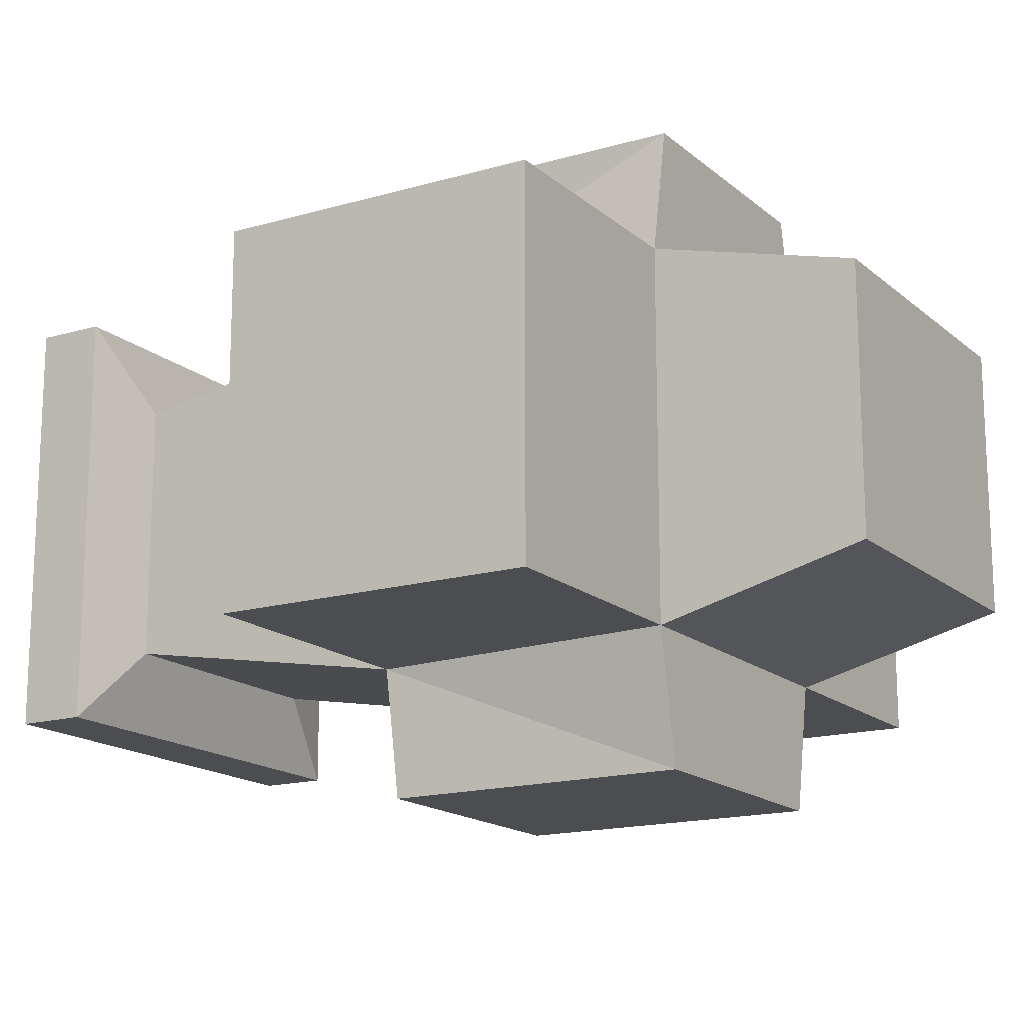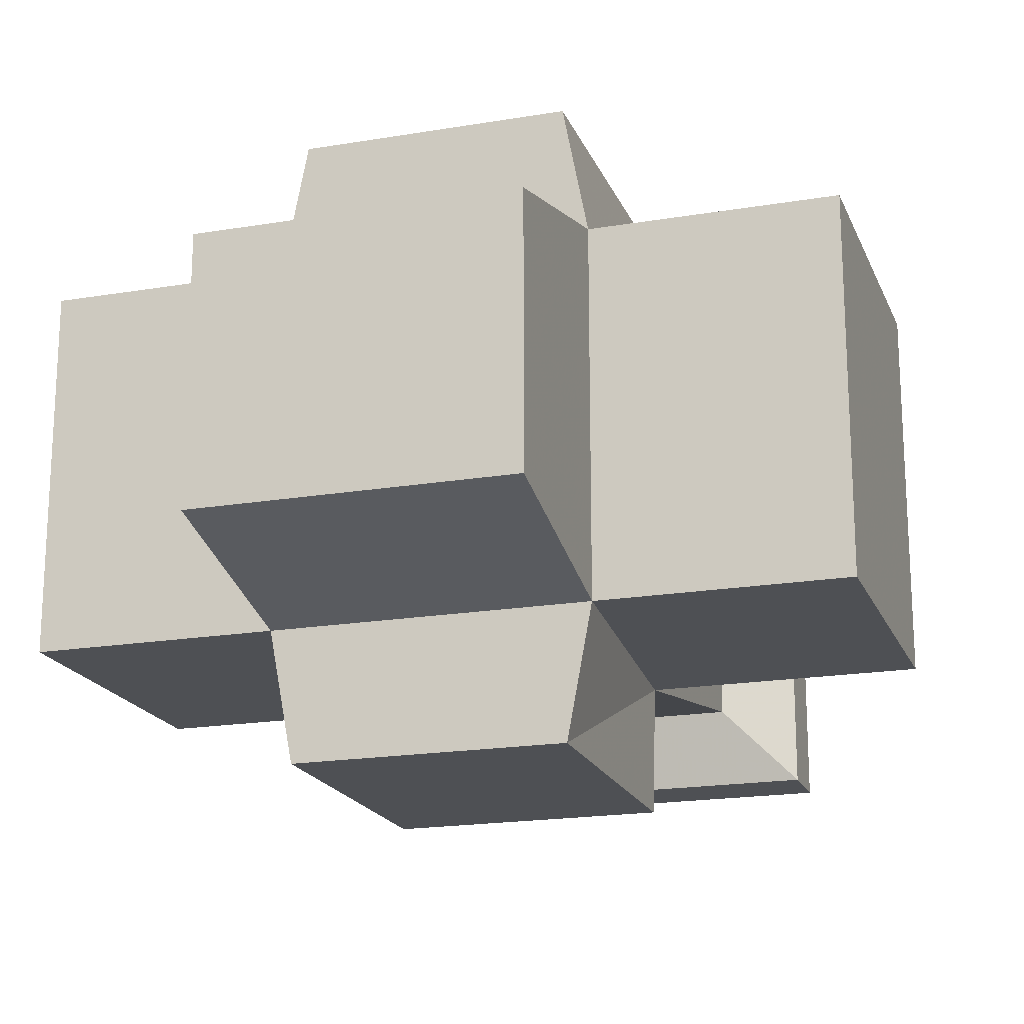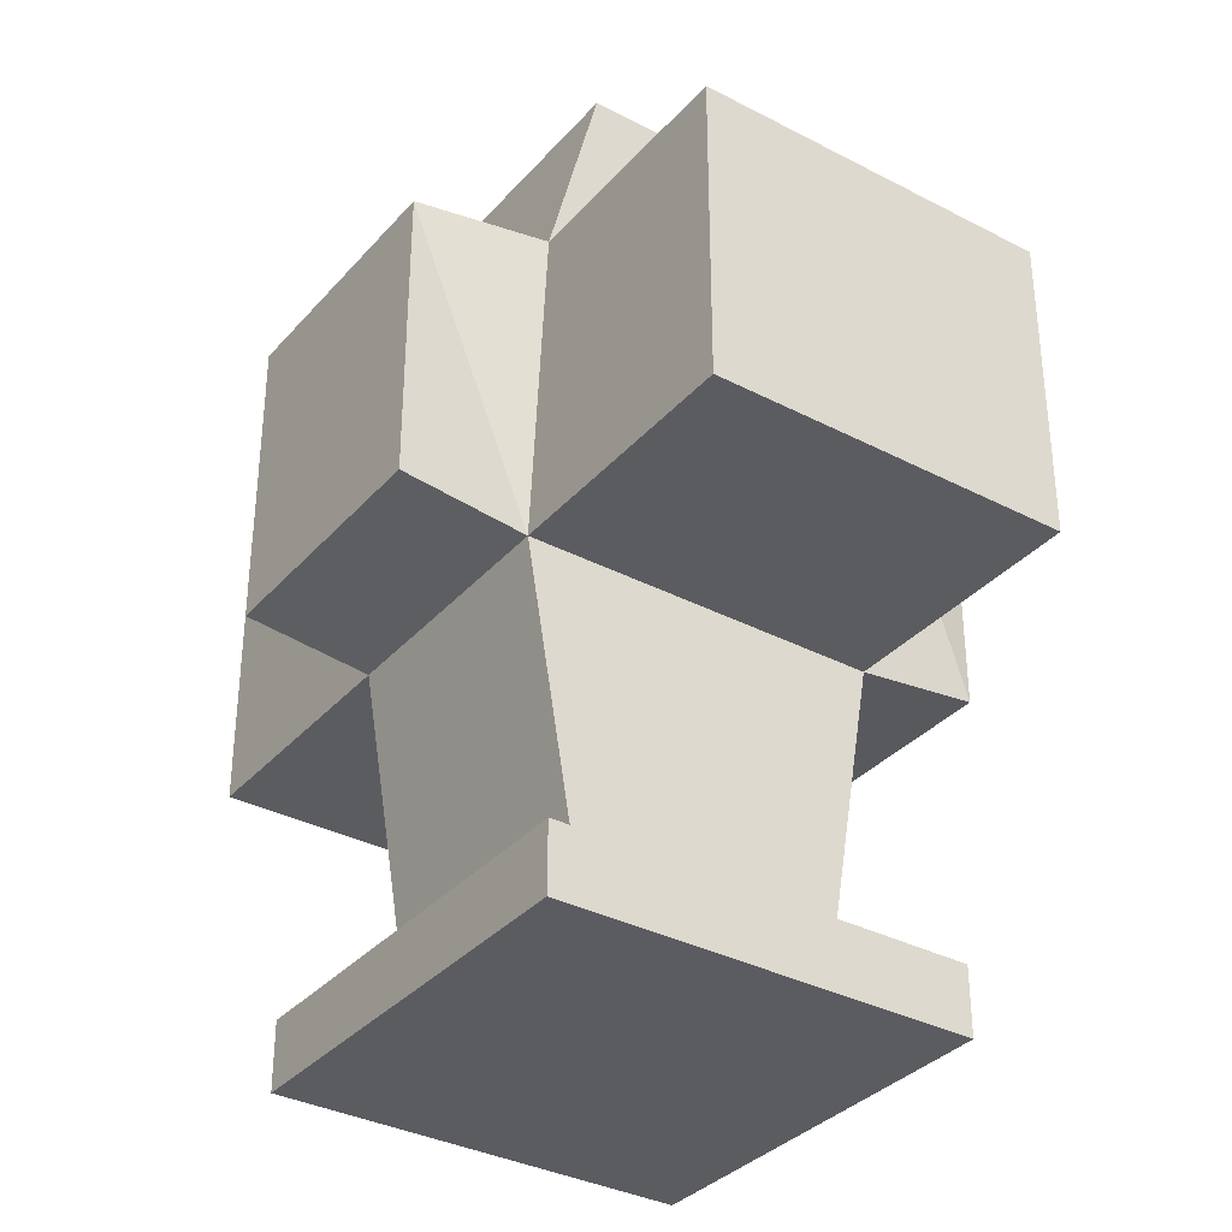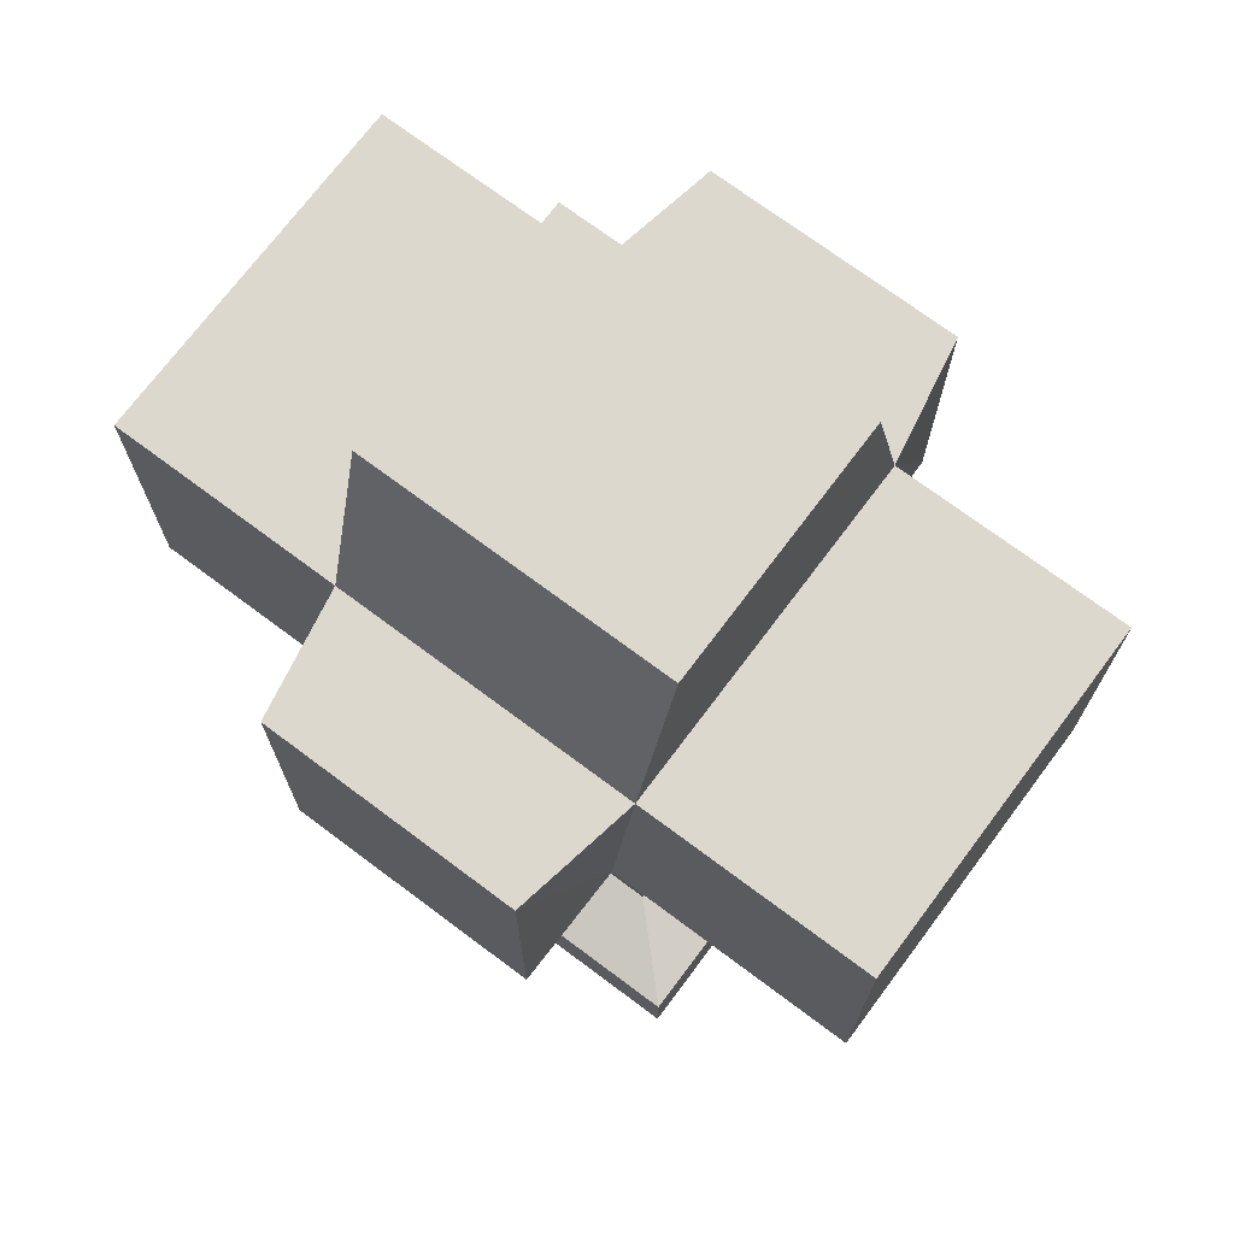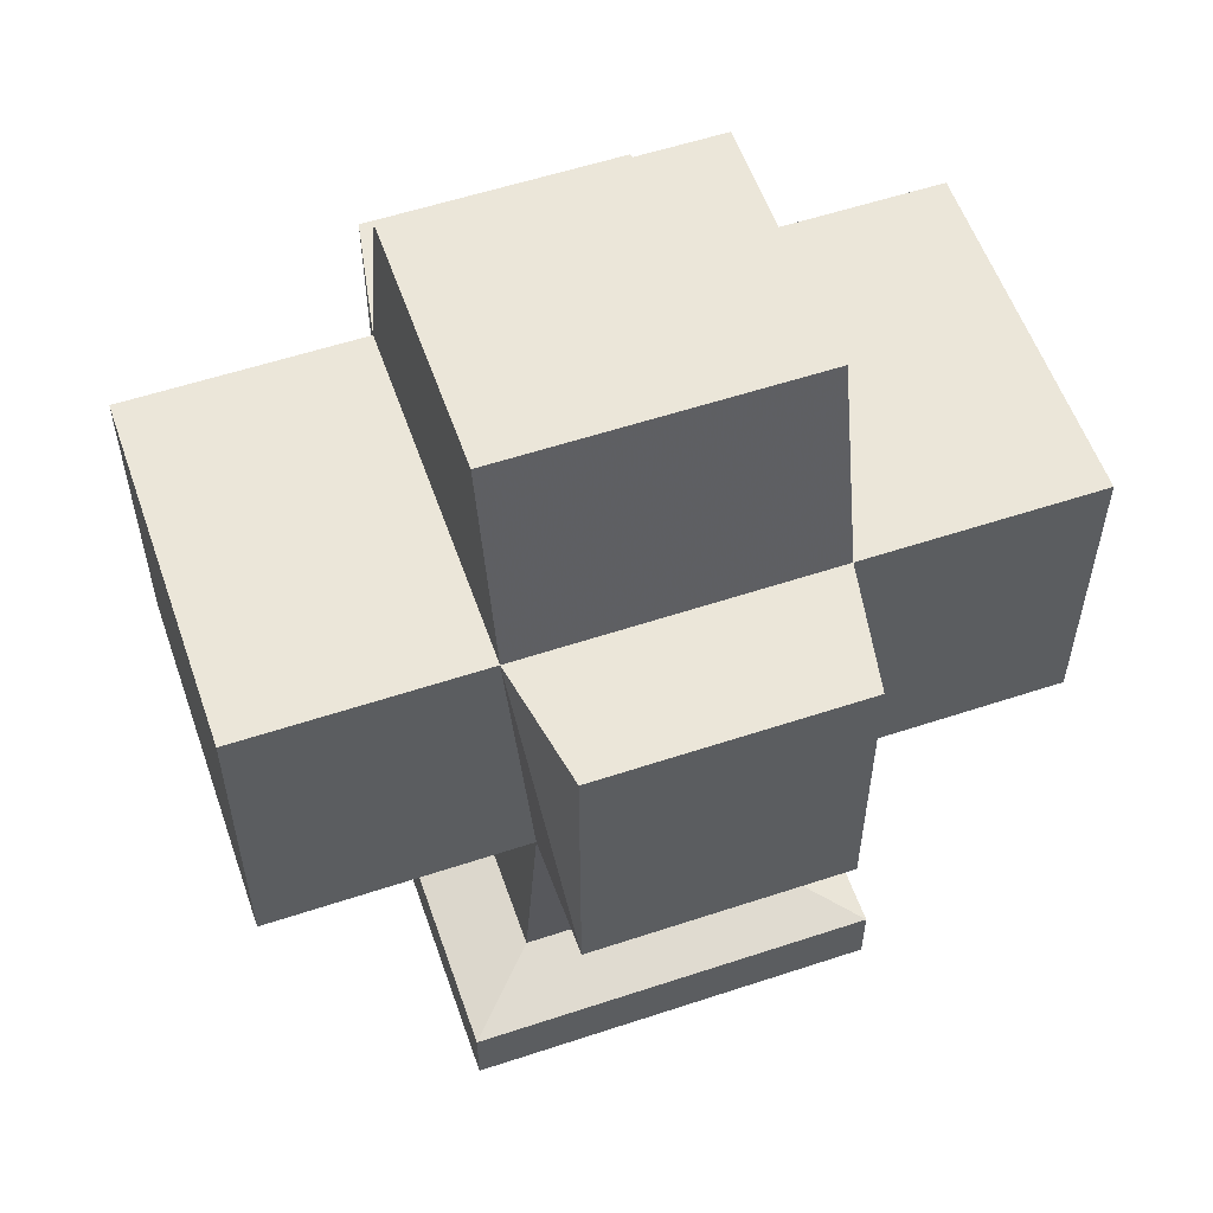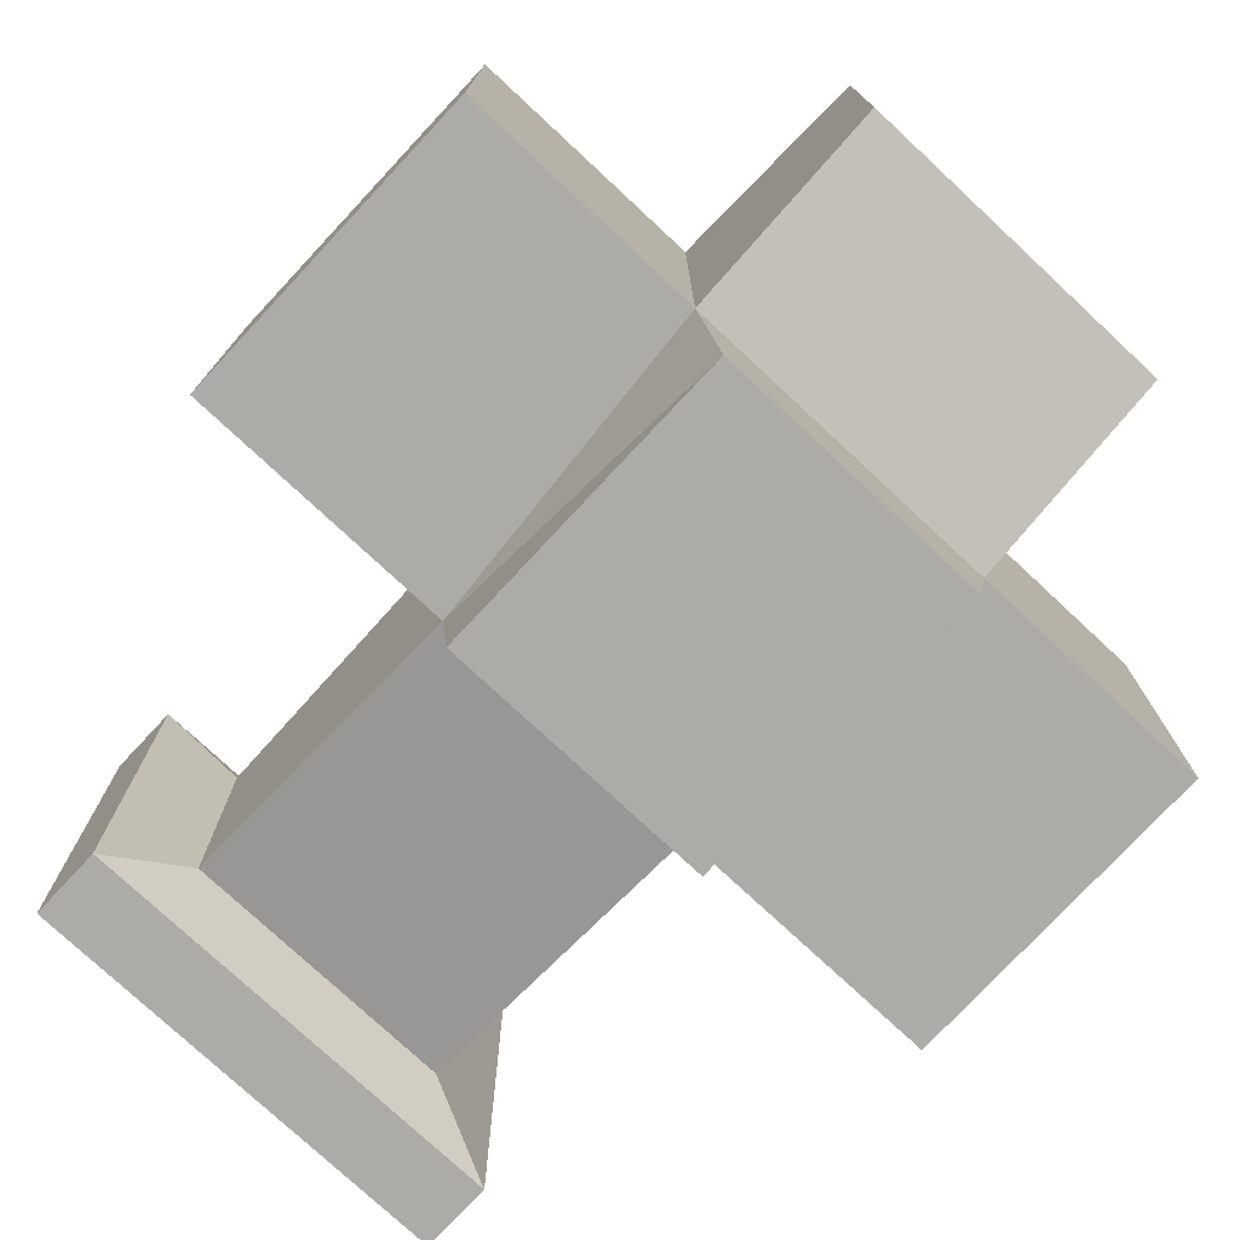
<metadata>
{"format":"obj","ext":"obj","renderer":"f3d","projection":"perspective","resolution":1024,"background":"white","views":[{"elev":-16.2,"azim":121.1,"up":"+Z"},{"elev":-19.0,"azim":-162.3,"up":"+Z"},{"elev":-34.5,"azim":-125.0,"up":"+Y"},{"elev":72.2,"azim":-143.2,"up":"+Y"},{"elev":56.5,"azim":-19.1,"up":"+Y"},{"elev":-76.5,"azim":137.0,"up":"+Z"}]}
</metadata>
<code>
v -1.769 -2.894 1.769
v -1.769 -2.318 1.769
v -1.769 -2.894 -1.773
v -1.769 -2.318 -1.773
v 1.772 -2.894 1.769
v 1.772 -2.318 1.769
v 1.772 -2.894 -1.773
v 1.772 -2.318 -1.773
v -1.106 -2.138 1.106
v -1.106 -2.138 -1.11
v 1.11 -2.138 -1.11
v 1.11 -2.138 1.106
v -1.106 0.4098 1.544
v -1.106 0.4098 -1.548
v 1.11 0.4098 -1.548
v 1.11 0.4098 1.544
v -1.311 3.067 1.544
v -1.311 3.067 -1.548
v 1.315 3.067 -1.548
v 1.315 3.067 1.544
v -1.311 4.785 1.106
v -1.311 4.785 -1.11
v 1.315 4.785 -1.11
v 1.315 4.785 1.106
v -1.926 0.4098 1.544
v -1.926 0.4098 -1.548
v 1.929 0.4098 -1.548
v 1.929 0.4098 1.544
v -1.926 3.067 1.544
v -1.926 3.067 -1.548
v 1.929 3.067 -1.548
v 1.929 3.067 1.544
v -1.106 0.533 -2.632
v 1.11 0.533 -2.632
v 1.11 0.533 2.628
v -1.106 0.533 2.628
v -1.106 3.067 -2.632
v 1.11 3.067 -2.632
v 1.11 3.067 2.628
v -1.106 3.067 2.628
v -3.331 0.4098 1.544
v -3.331 0.4098 -1.548
v 3.335 0.4098 -1.548
v 3.335 0.4098 1.544
v -3.331 3.067 1.544
v -3.331 3.067 -1.548
v 3.335 3.067 -1.548
v 3.335 3.067 1.544
v 0.001825 4.785 -0.001904
f 1 2 4
f 1 4 3
f 7 3 4
f 4 8 7
f 7 8 6
f 7 6 5
f 5 6 2
f 5 2 1
f 3 7 5
f 3 5 1
f 6 8 11
f 6 11 12
f 9 12 16
f 9 16 13
f 4 2 9
f 4 9 10
f 2 6 12
f 2 12 9
f 10 11 4
f 8 4 11
f 17 18 30
f 17 30 29
f 15 11 10
f 15 10 14
f 12 11 15
f 12 15 16
f 10 9 13
f 10 13 14
f 20 19 23
f 20 23 24
f 19 20 32
f 19 32 31
f 16 20 39
f 16 39 35
f 14 18 37
f 14 37 33
f 22 21 49
f 23 22 49
f 18 17 21
f 18 21 22
f 17 20 24
f 17 24 21
f 22 23 18
f 19 18 23
f 30 26 42
f 30 42 46
f 26 25 41
f 26 41 42
f 18 14 26
f 18 26 30
f 20 16 28
f 20 28 32
f 16 15 27
f 16 27 28
f 14 13 25
f 14 25 26
f 13 17 29
f 13 29 25
f 19 27 15
f 31 27 19
f 36 35 39
f 36 39 40
f 34 33 38
f 37 38 33
f 20 17 40
f 20 40 39
f 37 18 19
f 19 38 37
f 17 13 36
f 17 36 40
f 13 16 35
f 13 35 36
f 19 15 38
f 34 38 15
f 15 14 33
f 15 33 34
f 44 43 47
f 44 47 48
f 42 41 45
f 42 45 46
f 32 28 44
f 32 44 48
f 31 32 48
f 31 48 47
f 28 27 43
f 28 43 44
f 25 29 45
f 25 45 41
f 29 30 46
f 29 46 45
f 43 27 31
f 47 43 31
f 24 49 21
f 24 23 49

</code>
